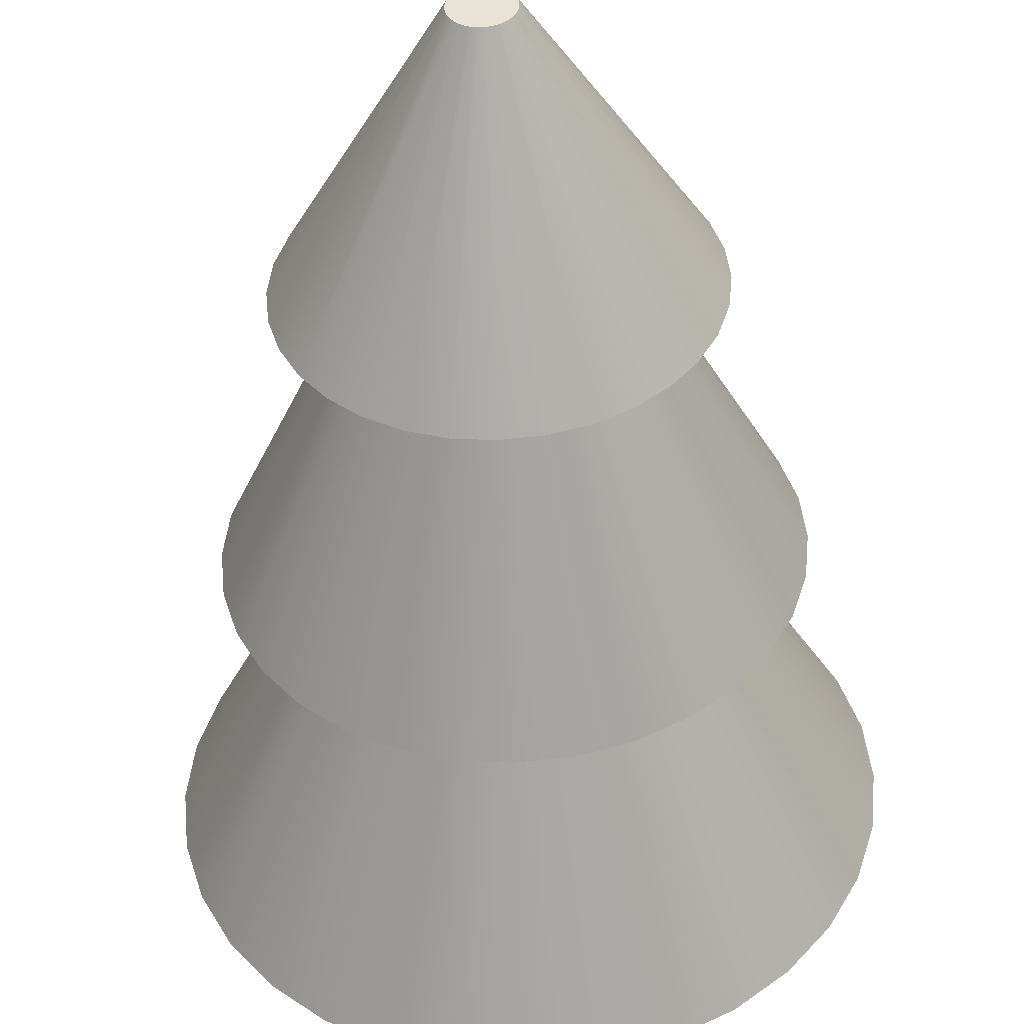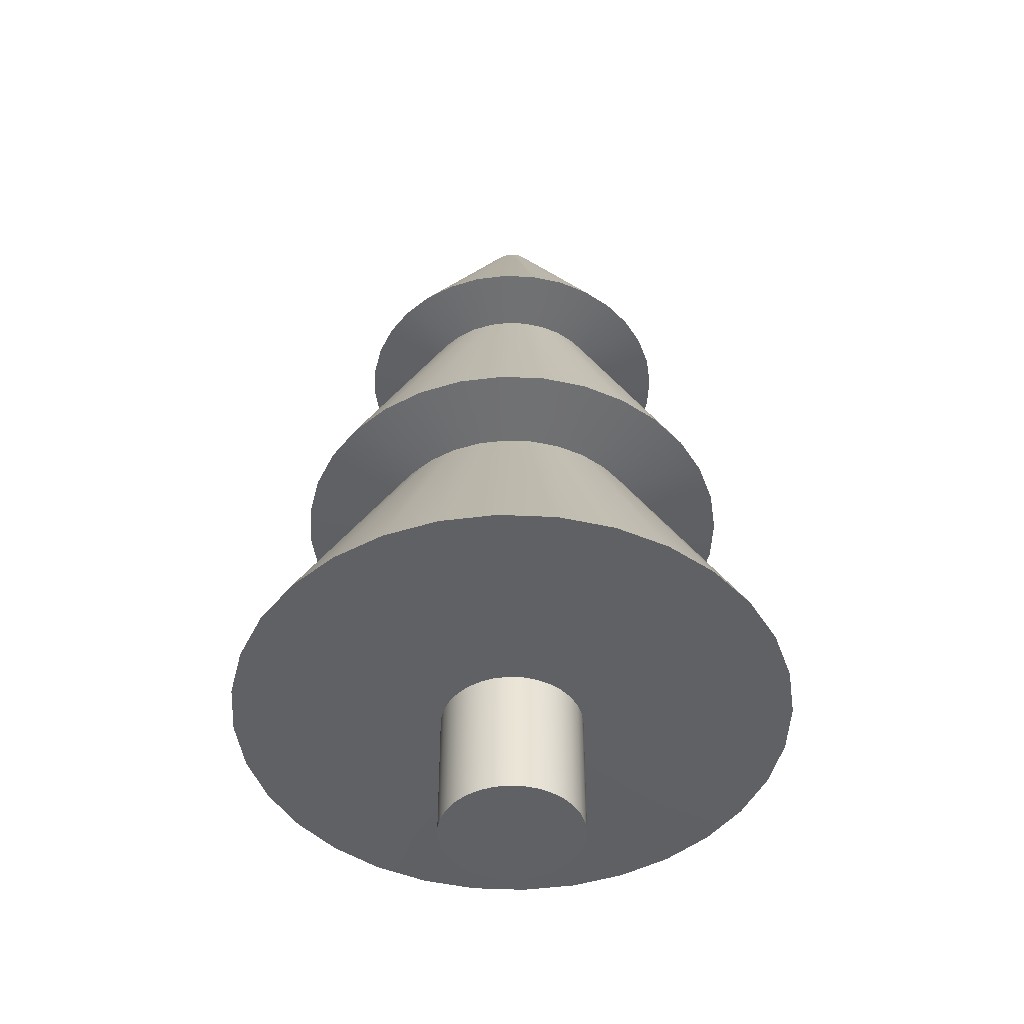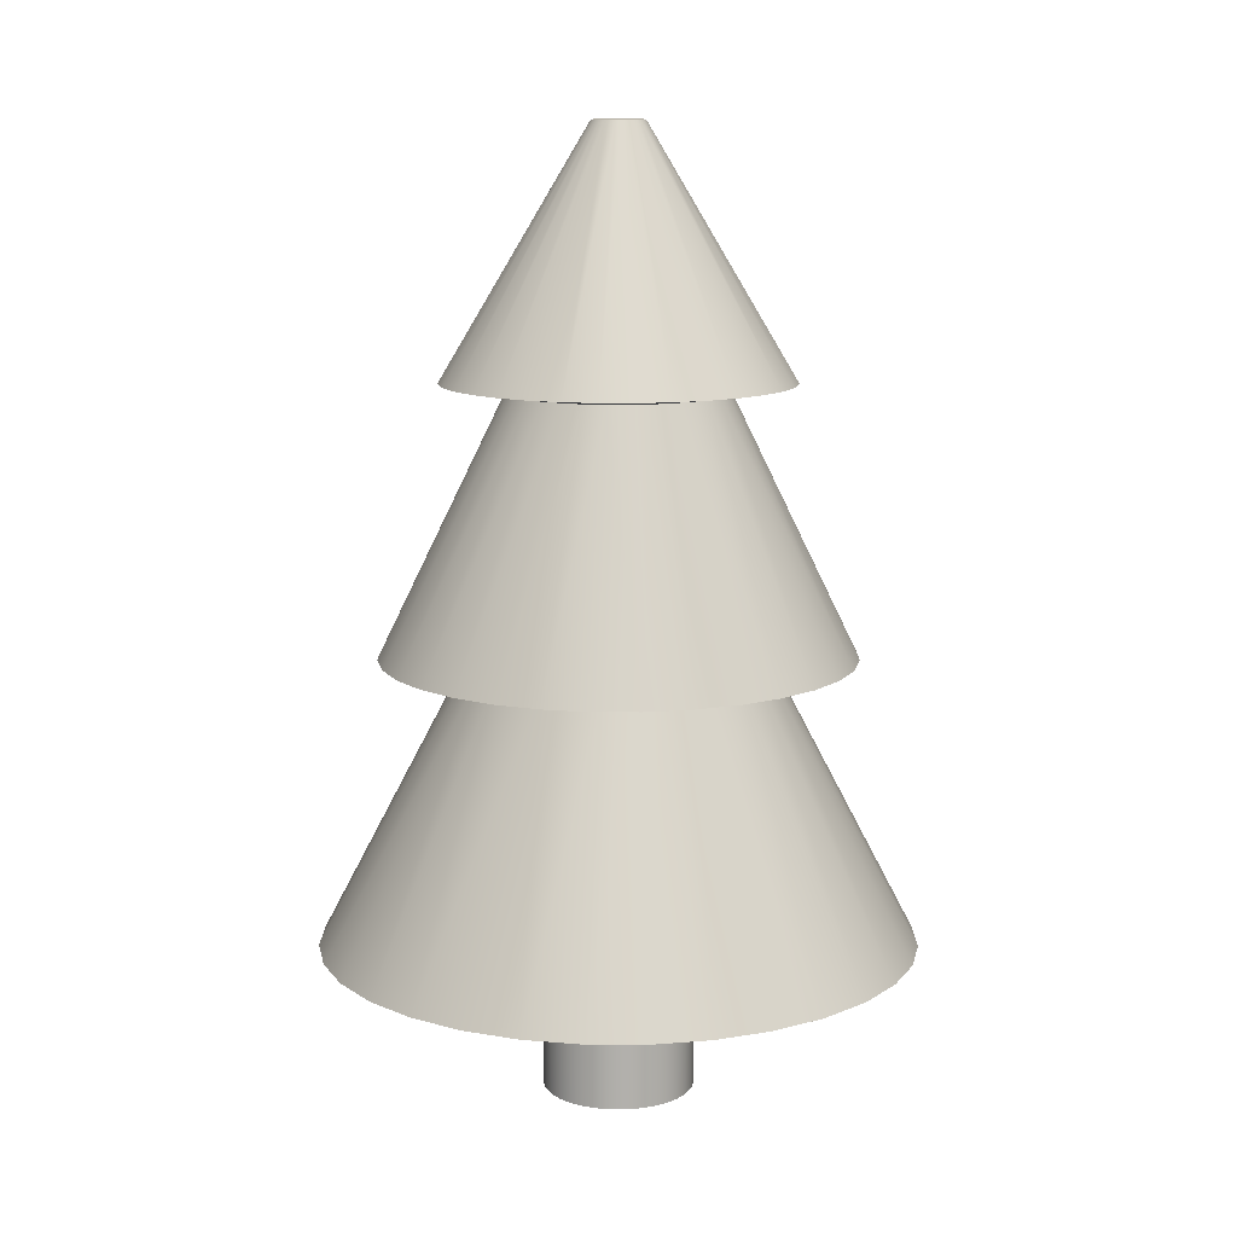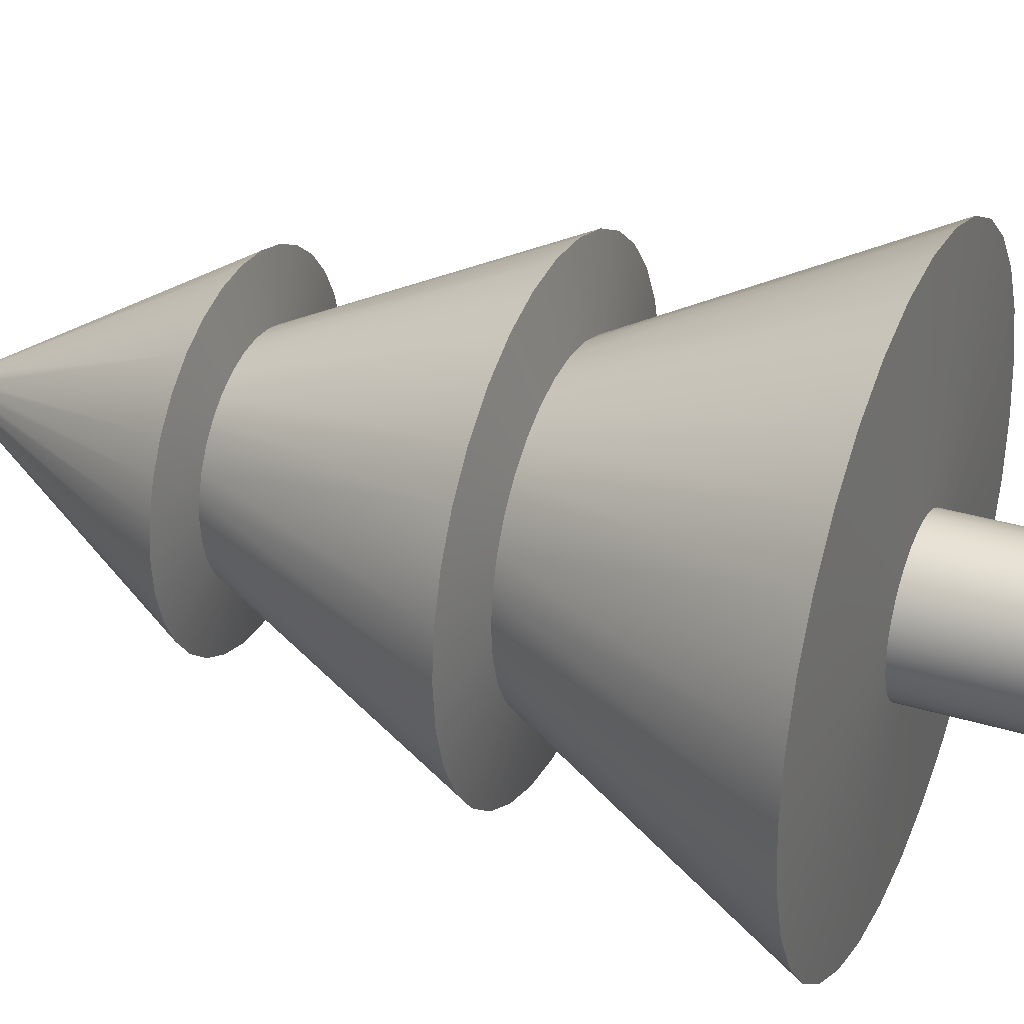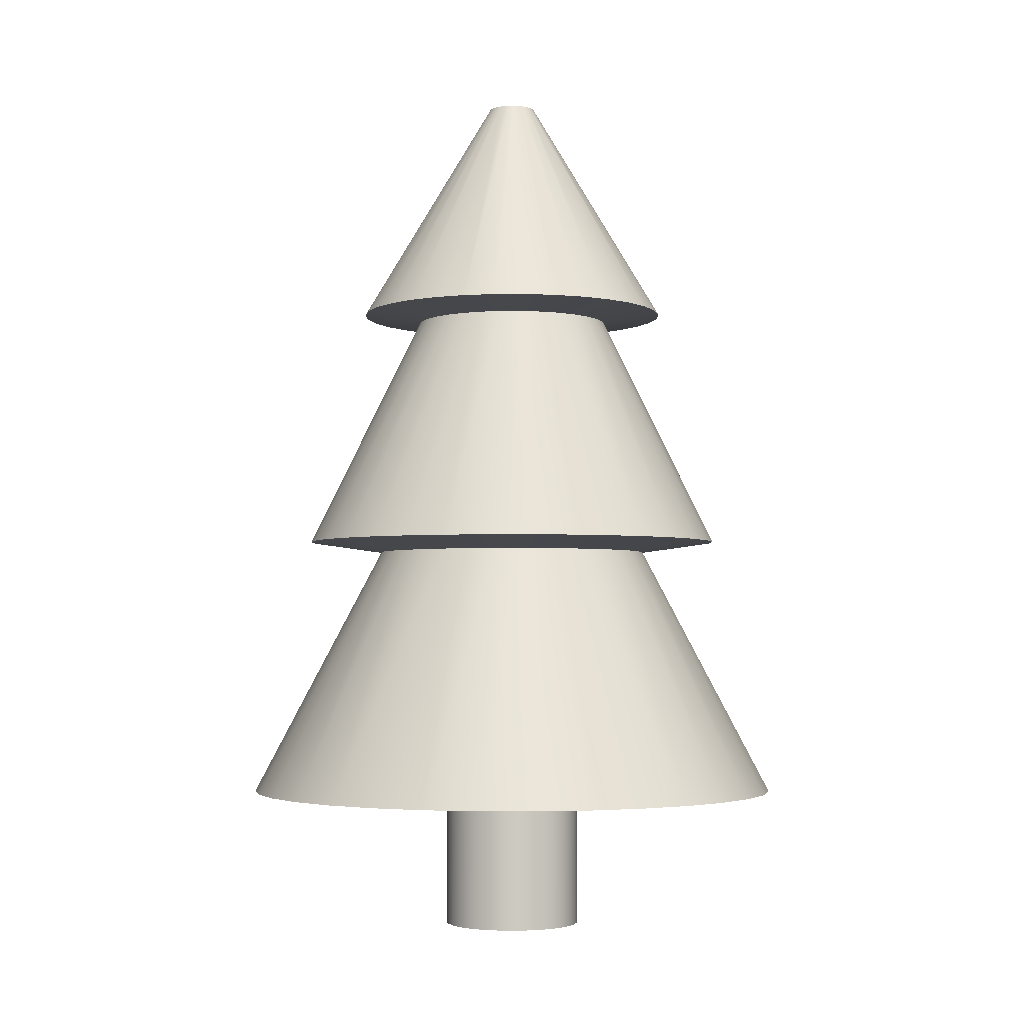
<metadata>
{"format":"obj","ext":"obj","renderer":"f3d","projection":"perspective","resolution":1024,"background":"white","views":[{"elev":-46.9,"azim":-177.5,"up":"+Z"},{"elev":-47.1,"azim":-121.1,"up":"+Y"},{"elev":11.7,"azim":-95.3,"up":"+Y"},{"elev":32.9,"azim":-67.0,"up":"+Z"},{"elev":-3.1,"azim":-94.7,"up":"+Y"}]}
</metadata>
<code>
o Cylinder.002
v 6.414 0.07142 -2.24
v 6.414 2.273 -2.125
v 6.448 0.07142 -2.237
v 6.426 2.273 -2.124
v 6.481 0.07142 -2.227
v 6.437 2.273 -2.121
v 6.512 0.07142 -2.211
v 6.448 2.273 -2.115
v 6.538 0.07142 -2.189
v 6.457 2.273 -2.108
v 6.56 0.07142 -2.162
v 6.464 2.273 -2.099
v 6.576 0.07142 -2.132
v 6.47 2.273 -2.088
v 6.586 0.07142 -2.099
v 6.473 2.273 -2.077
v 6.589 0.07142 -2.065
v 6.474 2.273 -2.065
v 6.586 0.07142 -2.031
v 6.473 2.273 -2.054
v 6.576 0.07142 -1.998
v 6.47 2.273 -2.042
v 6.56 0.07142 -1.968
v 6.464 2.273 -2.032
v 6.538 0.07142 -1.942
v 6.457 2.273 -2.023
v 6.512 0.07142 -1.92
v 6.448 2.273 -2.016
v 6.481 0.07142 -1.904
v 6.437 2.273 -2.01
v 6.448 0.07142 -1.894
v 6.426 2.273 -2.007
v 6.414 0.07142 -1.89
v 6.414 2.273 -2.005
v 6.38 0.07142 -1.894
v 6.403 2.273 -2.007
v 6.347 0.07142 -1.904
v 6.391 2.273 -2.01
v 6.317 0.07142 -1.92
v 6.381 2.273 -2.016
v 6.291 0.07142 -1.942
v 6.372 2.273 -2.023
v 6.269 0.07142 -1.968
v 6.365 2.273 -2.032
v 6.253 0.07142 -1.998
v 6.359 2.273 -2.042
v 6.243 0.07142 -2.031
v 6.356 2.273 -2.054
v 6.239 0.07142 -2.065
v 6.354 2.273 -2.065
v 6.243 0.07142 -2.099
v 6.356 2.273 -2.077
v 6.253 0.07142 -2.132
v 6.359 2.273 -2.088
v 6.269 0.07142 -2.162
v 6.365 2.273 -2.099
v 6.291 0.07142 -2.189
v 6.372 2.273 -2.108
v 6.317 0.07142 -2.211
v 6.381 2.273 -2.115
v 6.347 0.07142 -2.227
v 6.391 2.273 -2.121
v 6.38 0.07142 -2.237
v 6.403 2.273 -2.124
v 6.414 0.4057 -2.24
v 6.414 1.088 -2.607
v 6.414 1.684 -2.316
v 6.463 1.684 -2.311
v 6.52 1.088 -2.596
v 6.448 0.4057 -2.237
v 6.51 1.684 -2.297
v 6.622 1.088 -2.566
v 6.481 0.4057 -2.227
v 6.554 1.684 -2.274
v 6.715 1.088 -2.515
v 6.512 0.4057 -2.211
v 6.592 1.684 -2.242
v 6.797 1.088 -2.448
v 6.538 0.4057 -2.189
v 6.623 1.684 -2.204
v 6.865 1.088 -2.366
v 6.56 0.4057 -2.162
v 6.646 1.684 -2.161
v 6.915 1.088 -2.273
v 6.576 0.4057 -2.132
v 6.66 1.684 -2.114
v 6.945 1.088 -2.171
v 6.586 0.4057 -2.099
v 6.665 1.684 -2.065
v 6.956 1.088 -2.065
v 6.589 0.4057 -2.065
v 6.66 1.684 -2.016
v 6.945 1.088 -1.96
v 6.586 0.4057 -2.031
v 6.646 1.684 -1.969
v 6.915 1.088 -1.858
v 6.576 0.4057 -1.998
v 6.623 1.684 -1.926
v 6.865 1.088 -1.764
v 6.56 0.4057 -1.968
v 6.592 1.684 -1.888
v 6.797 1.088 -1.682
v 6.538 0.4057 -1.942
v 6.554 1.684 -1.857
v 6.715 1.088 -1.615
v 6.512 0.4057 -1.92
v 6.51 1.684 -1.834
v 6.622 1.088 -1.565
v 6.481 0.4057 -1.904
v 6.463 1.684 -1.82
v 6.52 1.088 -1.534
v 6.448 0.4057 -1.894
v 6.414 1.684 -1.815
v 6.414 1.088 -1.524
v 6.414 0.4057 -1.89
v 6.366 1.684 -1.82
v 6.309 1.088 -1.534
v 6.38 0.4057 -1.894
v 6.319 1.684 -1.834
v 6.207 1.088 -1.565
v 6.347 0.4057 -1.904
v 6.275 1.684 -1.857
v 6.114 1.088 -1.615
v 6.317 0.4057 -1.92
v 6.237 1.684 -1.888
v 6.032 1.088 -1.682
v 6.291 0.4057 -1.942
v 6.206 1.684 -1.926
v 5.964 1.088 -1.764
v 6.269 0.4057 -1.968
v 6.183 1.684 -1.969
v 5.914 1.088 -1.858
v 6.253 0.4057 -1.998
v 6.169 1.684 -2.016
v 5.883 1.088 -1.96
v 6.243 0.4057 -2.031
v 6.164 1.684 -2.065
v 5.873 1.088 -2.065
v 6.239 0.4057 -2.065
v 6.169 1.684 -2.114
v 5.883 1.088 -2.171
v 6.243 0.4057 -2.099
v 6.183 1.684 -2.161
v 5.914 1.088 -2.273
v 6.253 0.4057 -2.132
v 6.206 1.684 -2.204
v 5.964 1.088 -2.366
v 6.269 0.4057 -2.162
v 6.237 1.684 -2.242
v 6.032 1.088 -2.448
v 6.291 0.4057 -2.189
v 6.275 1.684 -2.274
v 6.114 1.088 -2.515
v 6.317 0.4057 -2.211
v 6.319 1.684 -2.297
v 6.207 1.088 -2.566
v 6.347 0.4057 -2.227
v 6.366 1.684 -2.311
v 6.309 1.088 -2.596
v 6.38 0.4057 -2.237
v 6.414 0.425 -2.752
v 6.548 0.425 -2.738
v 6.677 0.425 -2.699
v 6.796 0.425 -2.636
v 6.9 0.425 -2.551
v 6.985 0.425 -2.447
v 7.048 0.425 -2.328
v 7.088 0.425 -2.199
v 7.101 0.425 -2.065
v 7.088 0.425 -1.931
v 7.048 0.425 -1.803
v 6.985 0.425 -1.684
v 6.9 0.425 -1.58
v 6.796 0.425 -1.495
v 6.677 0.425 -1.431
v 6.548 0.425 -1.392
v 6.414 0.425 -1.379
v 6.28 0.425 -1.392
v 6.152 0.425 -1.431
v 6.033 0.425 -1.495
v 5.929 0.425 -1.58
v 5.844 0.425 -1.684
v 5.78 0.425 -1.803
v 5.741 0.425 -1.931
v 5.728 0.425 -2.065
v 5.741 0.425 -2.199
v 5.78 0.425 -2.328
v 5.844 0.425 -2.447
v 5.929 0.425 -2.551
v 6.033 0.425 -2.636
v 6.152 0.425 -2.699
v 6.28 0.425 -2.738
v 6.414 1.062 -2.418
v 6.483 1.062 -2.411
v 6.549 1.062 -2.391
v 6.61 1.062 -2.359
v 6.664 1.062 -2.315
v 6.708 1.062 -2.261
v 6.74 1.062 -2.2
v 6.76 1.062 -2.134
v 6.767 1.062 -2.065
v 6.76 1.062 -1.996
v 6.74 1.062 -1.93
v 6.708 1.062 -1.869
v 6.664 1.062 -1.816
v 6.61 1.062 -1.772
v 6.549 1.062 -1.739
v 6.483 1.062 -1.719
v 6.414 1.062 -1.712
v 6.346 1.062 -1.719
v 6.279 1.062 -1.739
v 6.218 1.062 -1.772
v 6.165 1.062 -1.816
v 6.121 1.062 -1.869
v 6.088 1.062 -1.93
v 6.068 1.062 -1.996
v 6.061 1.062 -2.065
v 6.068 1.062 -2.134
v 6.088 1.062 -2.2
v 6.121 1.062 -2.261
v 6.165 1.062 -2.315
v 6.218 1.062 -2.359
v 6.279 1.062 -2.391
v 6.346 1.062 -2.411
v 6.414 1.705 -2.464
v 6.492 1.705 -2.456
v 6.567 1.705 -2.433
v 6.636 1.705 -2.397
v 6.696 1.705 -2.347
v 6.746 1.705 -2.287
v 6.783 1.705 -2.218
v 6.805 1.705 -2.143
v 6.813 1.705 -2.065
v 6.805 1.705 -1.988
v 6.783 1.705 -1.913
v 6.746 1.705 -1.844
v 6.696 1.705 -1.784
v 6.636 1.705 -1.734
v 6.567 1.705 -1.697
v 6.492 1.705 -1.674
v 6.414 1.705 -1.667
v 6.337 1.705 -1.674
v 6.262 1.705 -1.697
v 6.193 1.705 -1.734
v 6.133 1.705 -1.784
v 6.083 1.705 -1.844
v 6.046 1.705 -1.913
v 6.024 1.705 -1.988
v 6.016 1.705 -2.065
v 6.024 1.705 -2.143
v 6.046 1.705 -2.218
v 6.083 1.705 -2.287
v 6.133 1.705 -2.347
v 6.193 1.705 -2.397
v 6.262 1.705 -2.433
v 6.337 1.705 -2.456
f 2 226 225
f 4 227 226
f 227 8 228
f 228 10 229
f 10 230 229
f 230 14 231
f 14 232 231
f 16 233 232
f 18 234 233
f 20 235 234
f 22 236 235
f 236 26 237
f 26 238 237
f 238 30 239
f 30 240 239
f 32 241 240
f 241 36 242
f 36 243 242
f 38 244 243
f 244 42 245
f 42 246 245
f 44 247 246
f 46 248 247
f 48 249 248
f 50 250 249
f 52 251 250
f 251 56 252
f 56 253 252
f 58 254 253
f 60 255 254
f 38 22 6
f 62 256 255
f 64 225 256
f 159 193 224
f 158 66 159
f 223 159 224
f 155 159 156
f 153 223 222
f 152 156 153
f 221 153 222
f 149 153 150
f 220 150 221
f 146 150 147
f 144 220 219
f 143 147 144
f 141 219 218
f 140 144 141
f 217 141 218
f 138 140 141
f 135 217 216
f 134 138 135
f 132 216 215
f 131 135 132
f 129 215 214
f 129 131 132
f 213 129 214
f 125 129 126
f 123 213 212
f 122 126 123
f 120 212 211
f 120 122 123
f 117 211 210
f 116 120 117
f 114 210 209
f 114 116 117
f 111 209 208
f 110 114 111
f 207 111 208
f 108 110 111
f 105 207 206
f 104 108 105
f 102 206 205
f 101 105 102
f 99 205 204
f 98 102 99
f 96 204 203
f 96 98 99
f 93 203 202
f 92 96 93
f 201 93 202
f 90 92 93
f 87 201 200
f 86 90 87
f 199 87 200
f 84 86 87
f 198 84 199
f 80 84 81
f 78 198 197
f 77 81 78
f 75 197 196
f 74 78 75
f 195 75 196
f 71 75 72
f 69 195 194
f 68 72 69
f 193 69 194
f 66 68 69
f 65 162 70
f 70 163 73
f 163 76 73
f 164 79 76
f 165 82 79
f 166 85 82
f 167 88 85
f 88 169 91
f 169 94 91
f 94 171 97
f 171 100 97
f 172 103 100
f 173 106 103
f 174 109 106
f 175 112 109
f 176 115 112
f 115 178 118
f 178 121 118
f 179 124 121
f 124 181 127
f 181 130 127
f 182 133 130
f 183 136 133
f 136 185 139
f 139 186 142
f 186 145 142
f 187 148 145
f 188 151 148
f 151 190 154
f 154 191 157
f 191 160 157
f 192 65 160
f 193 162 161
f 162 195 163
f 195 164 163
f 196 165 164
f 165 198 166
f 198 167 166
f 167 200 168
f 200 169 168
f 201 170 169
f 202 171 170
f 203 172 171
f 204 173 172
f 173 206 174
f 206 175 174
f 207 176 175
f 176 209 177
f 209 178 177
f 178 211 179
f 211 180 179
f 212 181 180
f 213 182 181
f 182 215 183
f 215 184 183
f 216 185 184
f 217 186 185
f 218 187 186
f 187 220 188
f 220 189 188
f 189 222 190
f 190 223 191
f 223 192 191
f 224 161 192
f 256 67 158
f 155 256 158
f 254 155 152
f 253 152 149
f 252 149 146
f 143 252 146
f 250 143 140
f 249 140 137
f 248 137 134
f 131 248 134
f 246 131 128
f 245 128 125
f 244 125 122
f 119 244 122
f 242 119 116
f 241 116 113
f 240 113 110
f 107 240 110
f 238 107 104
f 237 104 101
f 236 101 98
f 235 98 95
f 234 95 92
f 233 92 89
f 86 233 89
f 83 232 86
f 230 83 80
f 229 80 77
f 228 77 74
f 71 228 74
f 226 71 68
f 225 68 67
f 2 4 226
f 4 6 227
f 227 6 8
f 228 8 10
f 10 12 230
f 230 12 14
f 14 16 232
f 16 18 233
f 18 20 234
f 20 22 235
f 22 24 236
f 236 24 26
f 26 28 238
f 238 28 30
f 30 32 240
f 32 34 241
f 241 34 36
f 36 38 243
f 38 40 244
f 244 40 42
f 42 44 246
f 44 46 247
f 46 48 248
f 48 50 249
f 50 52 250
f 52 54 251
f 251 54 56
f 56 58 253
f 58 60 254
f 60 62 255
f 6 4 2
f 2 64 62
f 62 60 58
f 58 56 54
f 54 52 50
f 50 48 46
f 46 44 42
f 42 40 38
f 38 36 34
f 34 32 30
f 30 28 26
f 26 24 22
f 22 20 18
f 18 16 14
f 14 12 10
f 10 8 14
f 8 6 14
f 6 2 62
f 62 58 54
f 54 50 46
f 46 42 54
f 42 38 54
f 38 34 30
f 30 26 22
f 22 18 14
f 6 62 54
f 38 30 22
f 22 14 6
f 6 54 38
f 62 64 256
f 64 2 225
f 159 66 193
f 158 67 66
f 223 156 159
f 155 158 159
f 153 156 223
f 152 155 156
f 221 150 153
f 149 152 153
f 220 147 150
f 146 149 150
f 144 147 220
f 143 146 147
f 141 144 219
f 140 143 144
f 217 138 141
f 138 137 140
f 135 138 217
f 134 137 138
f 132 135 216
f 131 134 135
f 129 132 215
f 129 128 131
f 213 126 129
f 125 128 129
f 123 126 213
f 122 125 126
f 120 123 212
f 120 119 122
f 117 120 211
f 116 119 120
f 114 117 210
f 114 113 116
f 111 114 209
f 110 113 114
f 207 108 111
f 108 107 110
f 105 108 207
f 104 107 108
f 102 105 206
f 101 104 105
f 99 102 205
f 98 101 102
f 96 99 204
f 96 95 98
f 93 96 203
f 92 95 96
f 201 90 93
f 90 89 92
f 87 90 201
f 86 89 90
f 199 84 87
f 84 83 86
f 198 81 84
f 80 83 84
f 78 81 198
f 77 80 81
f 75 78 197
f 74 77 78
f 195 72 75
f 71 74 75
f 69 72 195
f 68 71 72
f 193 66 69
f 66 67 68
f 65 161 162
f 70 162 163
f 163 164 76
f 164 165 79
f 165 166 82
f 166 167 85
f 167 168 88
f 88 168 169
f 169 170 94
f 94 170 171
f 171 172 100
f 172 173 103
f 173 174 106
f 174 175 109
f 175 176 112
f 176 177 115
f 115 177 178
f 178 179 121
f 179 180 124
f 124 180 181
f 181 182 130
f 182 183 133
f 183 184 136
f 136 184 185
f 139 185 186
f 186 187 145
f 187 188 148
f 188 189 151
f 151 189 190
f 154 190 191
f 191 192 160
f 192 161 65
f 193 194 162
f 162 194 195
f 195 196 164
f 196 197 165
f 165 197 198
f 198 199 167
f 167 199 200
f 200 201 169
f 201 202 170
f 202 203 171
f 203 204 172
f 204 205 173
f 173 205 206
f 206 207 175
f 207 208 176
f 176 208 209
f 209 210 178
f 178 210 211
f 211 212 180
f 212 213 181
f 213 214 182
f 182 214 215
f 215 216 184
f 216 217 185
f 217 218 186
f 218 219 187
f 187 219 220
f 220 221 189
f 189 221 222
f 190 222 223
f 223 224 192
f 224 193 161
f 256 225 67
f 155 255 256
f 254 255 155
f 253 254 152
f 252 253 149
f 143 251 252
f 250 251 143
f 249 250 140
f 248 249 137
f 131 247 248
f 246 247 131
f 245 246 128
f 244 245 125
f 119 243 244
f 242 243 119
f 241 242 116
f 240 241 113
f 107 239 240
f 238 239 107
f 237 238 104
f 236 237 101
f 235 236 98
f 234 235 95
f 233 234 92
f 86 232 233
f 83 231 232
f 230 231 83
f 229 230 80
f 228 229 77
f 71 227 228
f 226 227 71
f 225 226 68
f 31 47 63
f 160 1 63
f 157 63 61
f 154 61 59
f 151 59 57
f 148 57 55
f 145 55 53
f 142 53 51
f 139 51 49
f 136 49 47
f 133 47 45
f 130 45 43
f 127 43 41
f 124 41 39
f 121 39 37
f 118 37 35
f 115 35 33
f 112 33 31
f 109 31 29
f 106 29 27
f 103 27 25
f 100 25 23
f 97 23 21
f 94 21 19
f 91 19 17
f 88 17 15
f 85 15 13
f 82 13 11
f 79 11 9
f 76 9 7
f 73 7 5
f 70 5 3
f 65 3 1
f 63 1 7
f 1 3 7
f 3 5 7
f 7 9 11
f 11 13 7
f 13 15 7
f 15 17 23
f 17 19 23
f 19 21 23
f 23 25 31
f 25 27 31
f 27 29 31
f 31 33 35
f 35 37 39
f 39 41 43
f 43 45 47
f 47 49 55
f 49 51 55
f 51 53 55
f 55 57 59
f 59 61 63
f 31 35 39
f 39 43 31
f 43 47 31
f 55 59 47
f 59 63 47
f 63 7 15
f 15 23 63
f 23 31 63
f 160 65 1
f 157 160 63
f 154 157 61
f 151 154 59
f 148 151 57
f 145 148 55
f 142 145 53
f 139 142 51
f 136 139 49
f 133 136 47
f 130 133 45
f 127 130 43
f 124 127 41
f 121 124 39
f 118 121 37
f 115 118 35
f 112 115 33
f 109 112 31
f 106 109 29
f 103 106 27
f 100 103 25
f 97 100 23
f 94 97 21
f 91 94 19
f 88 91 17
f 85 88 15
f 82 85 13
f 79 82 11
f 76 79 9
f 73 76 7
f 70 73 5
f 65 70 3

</code>
